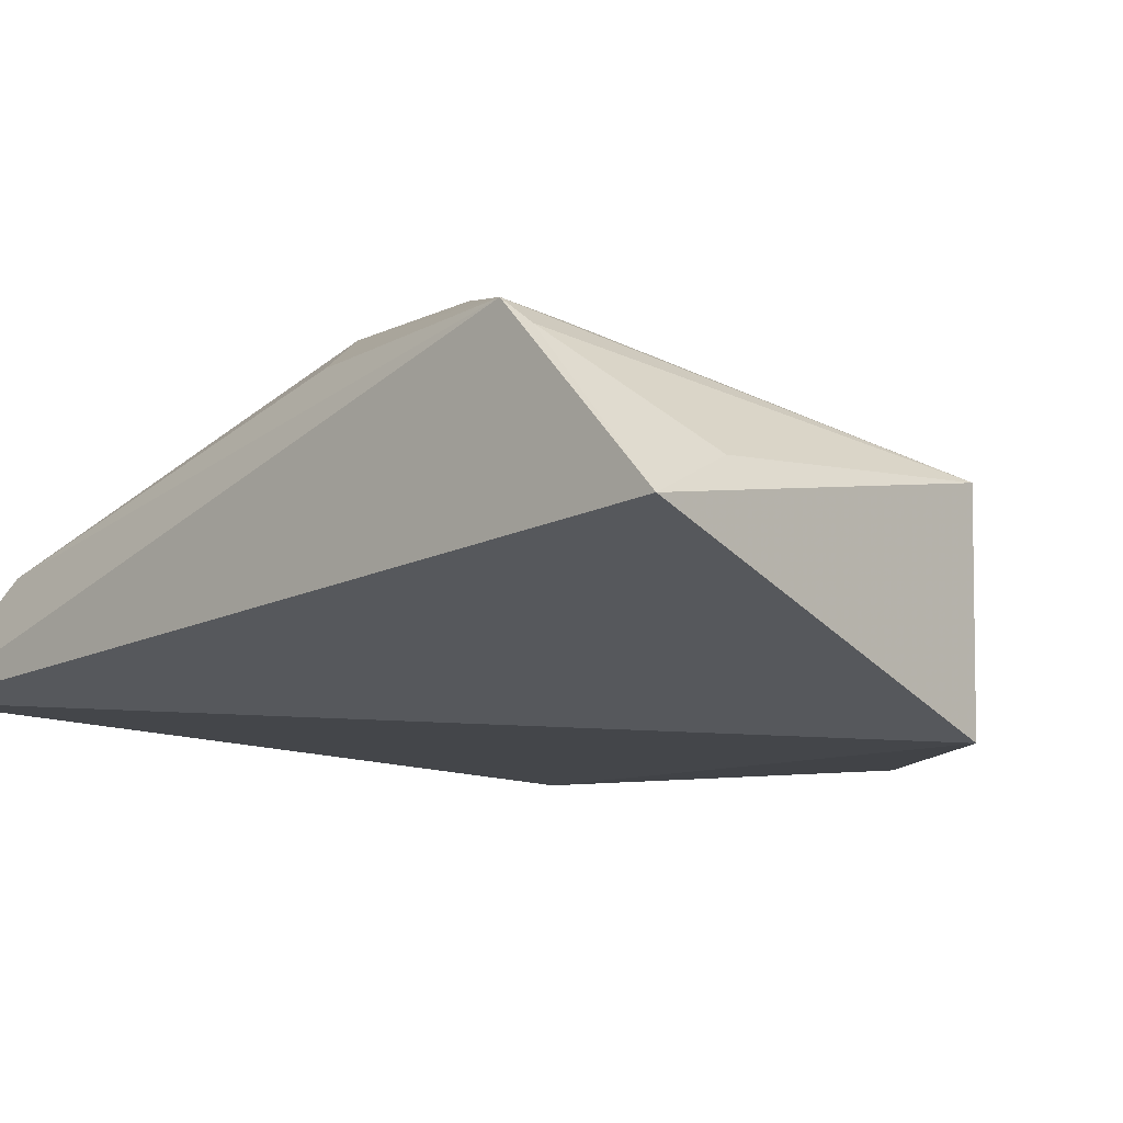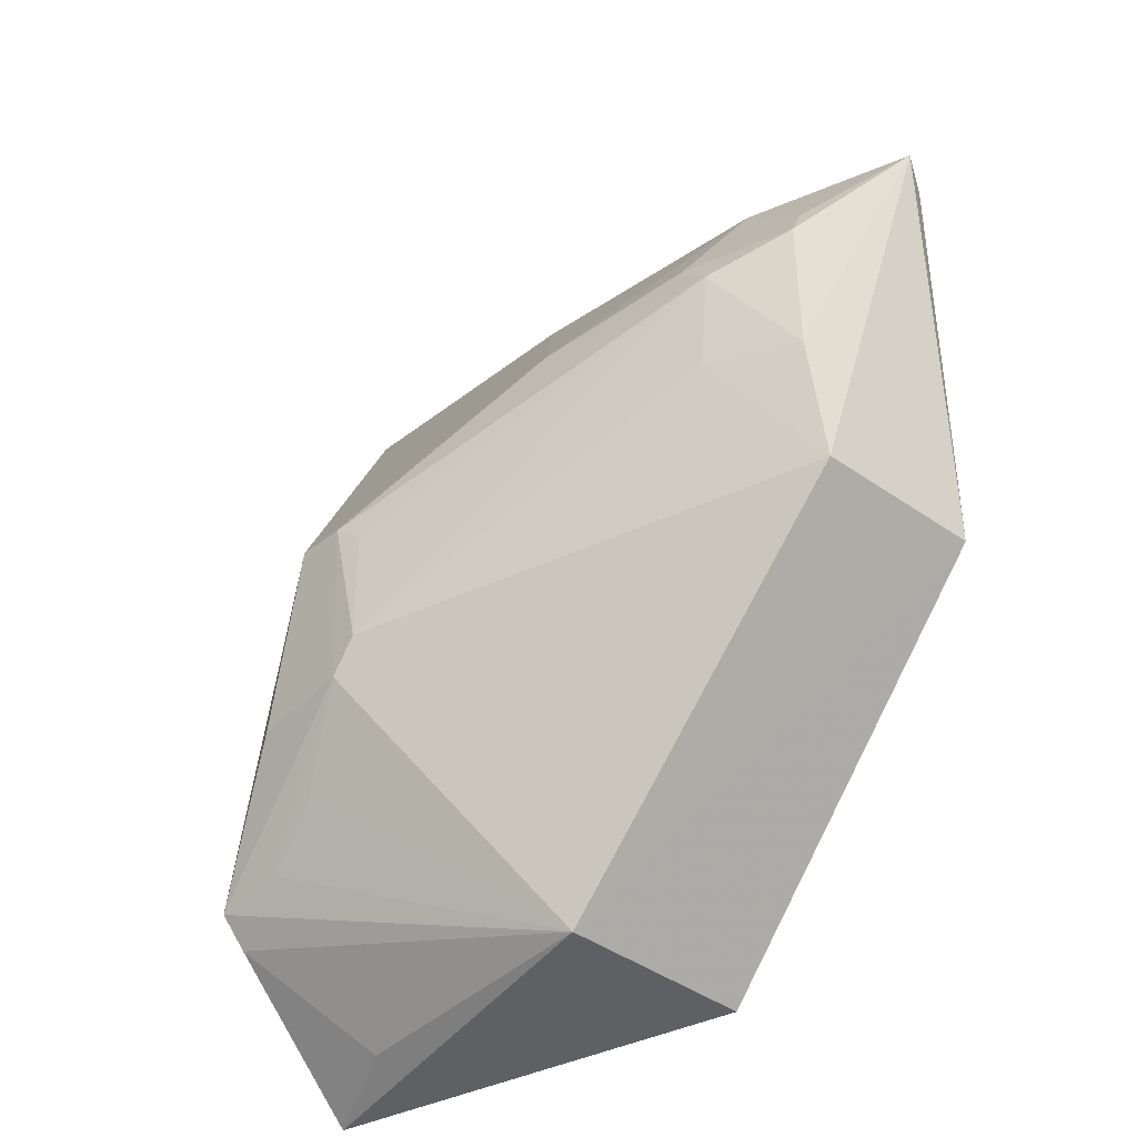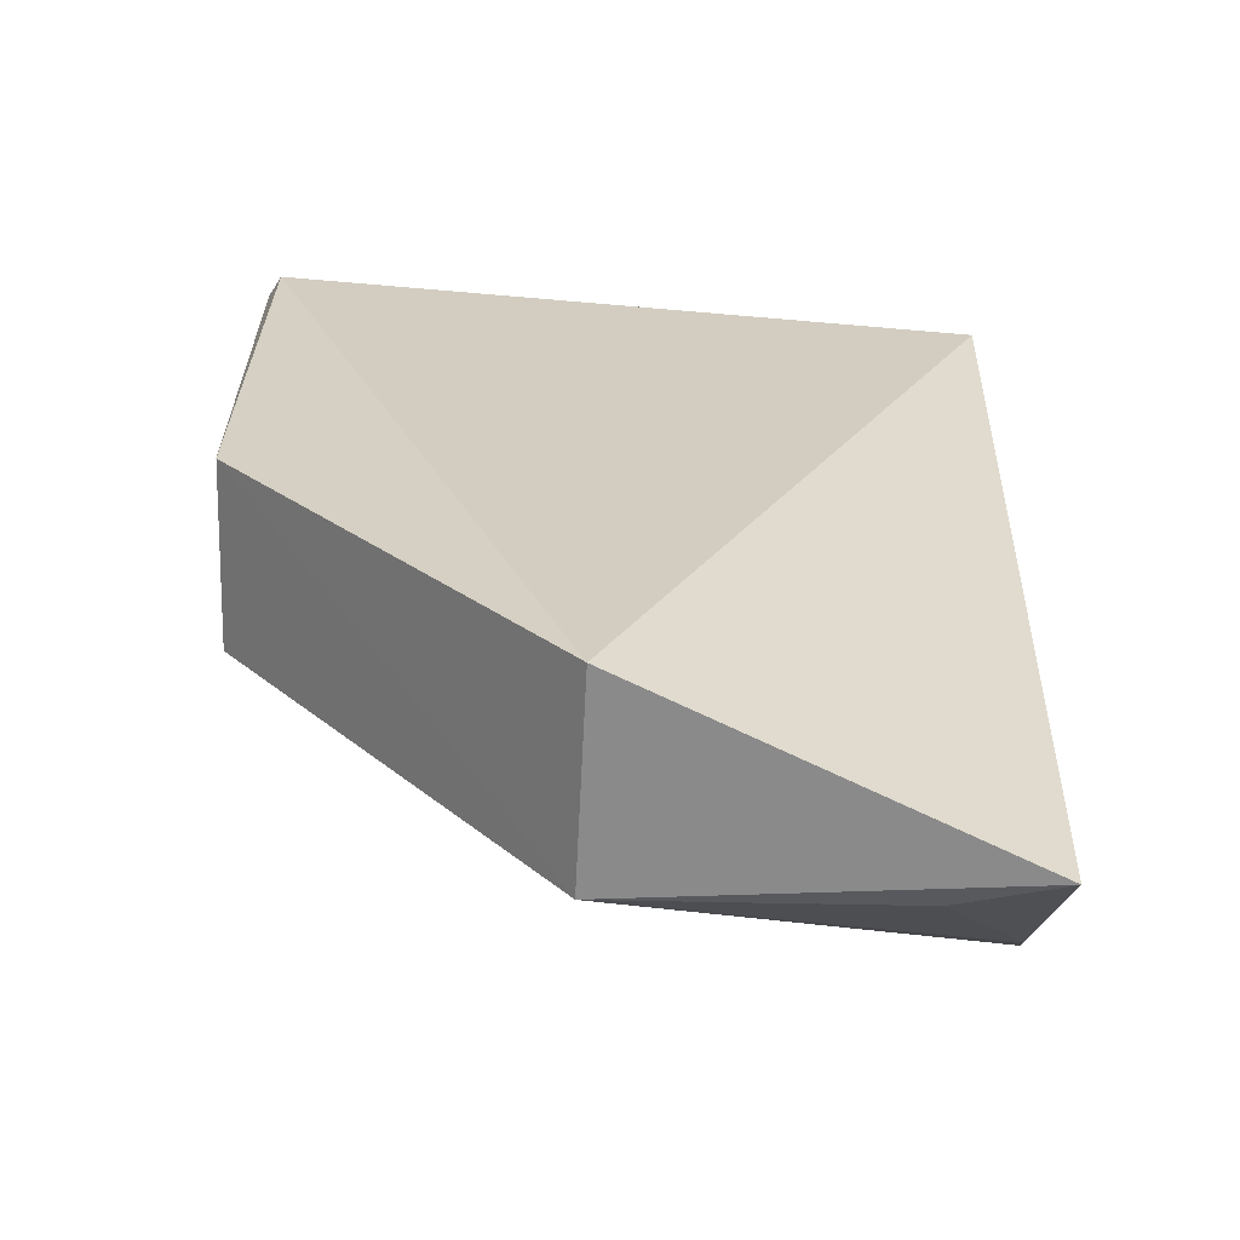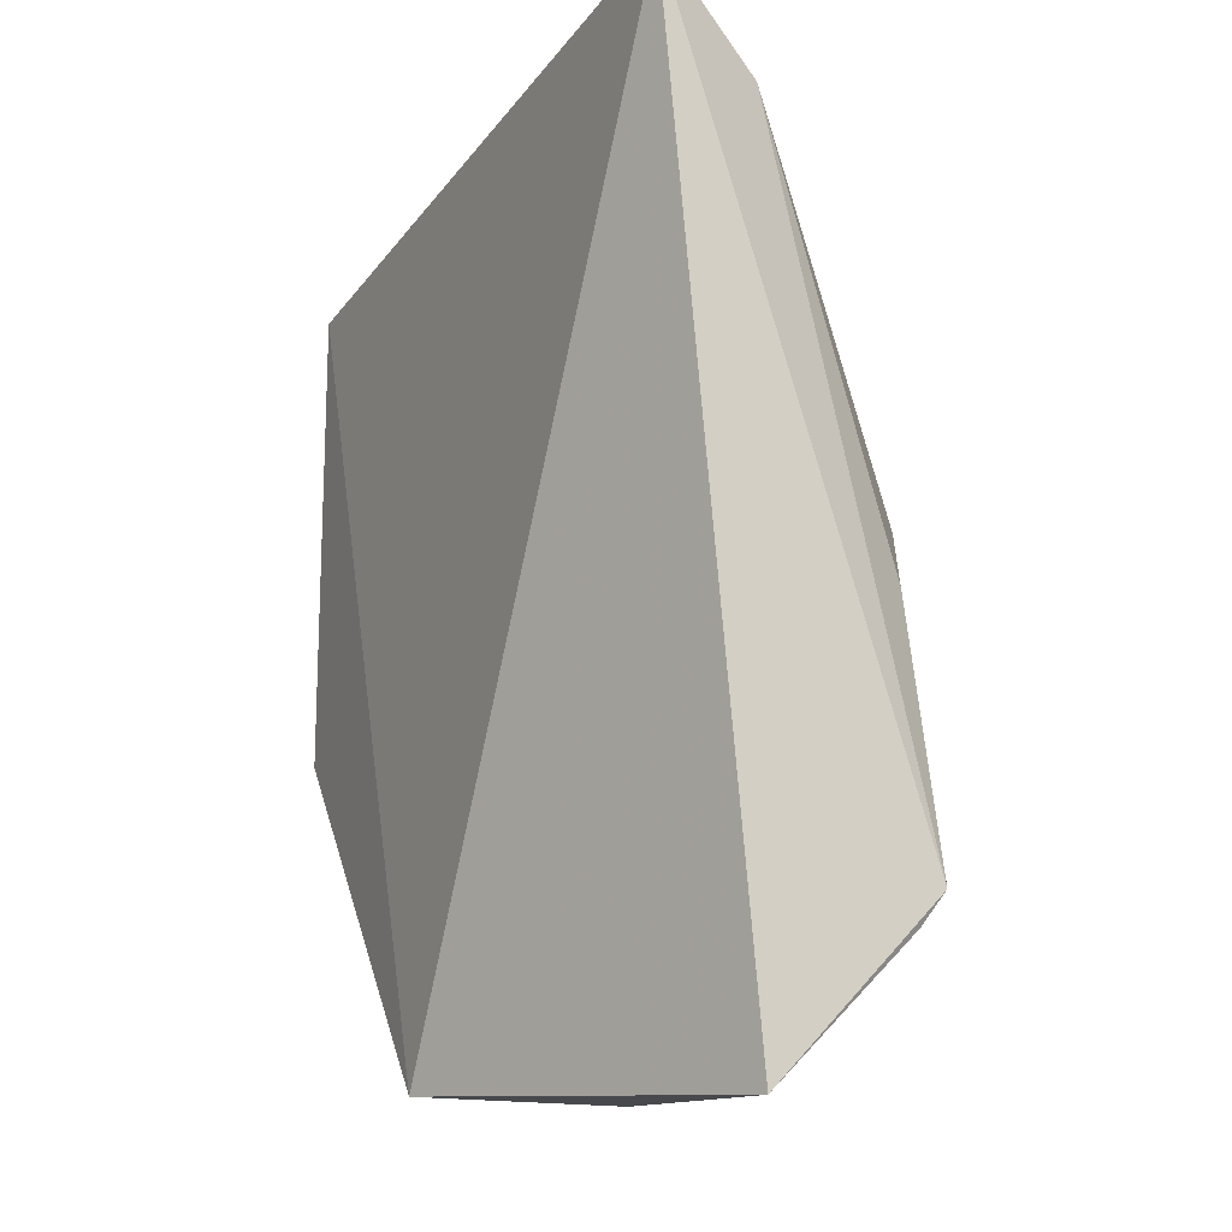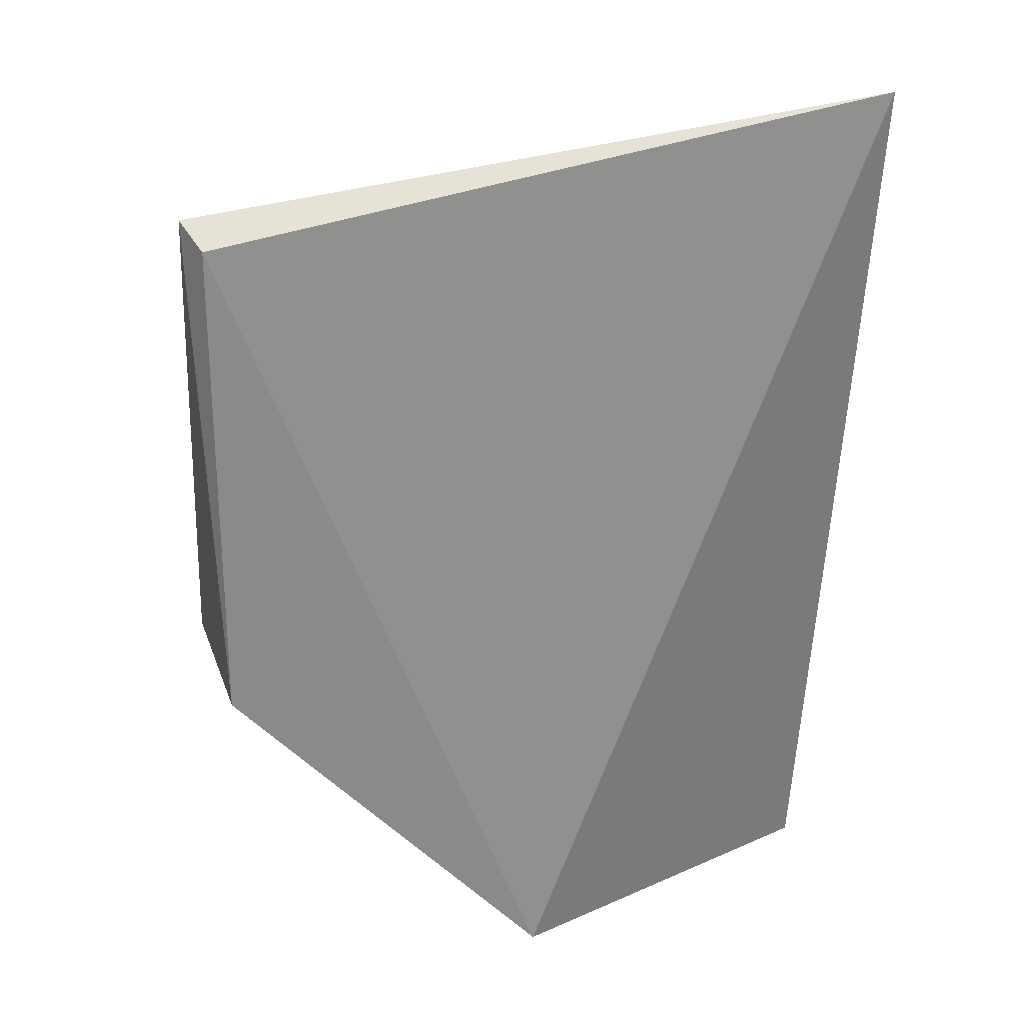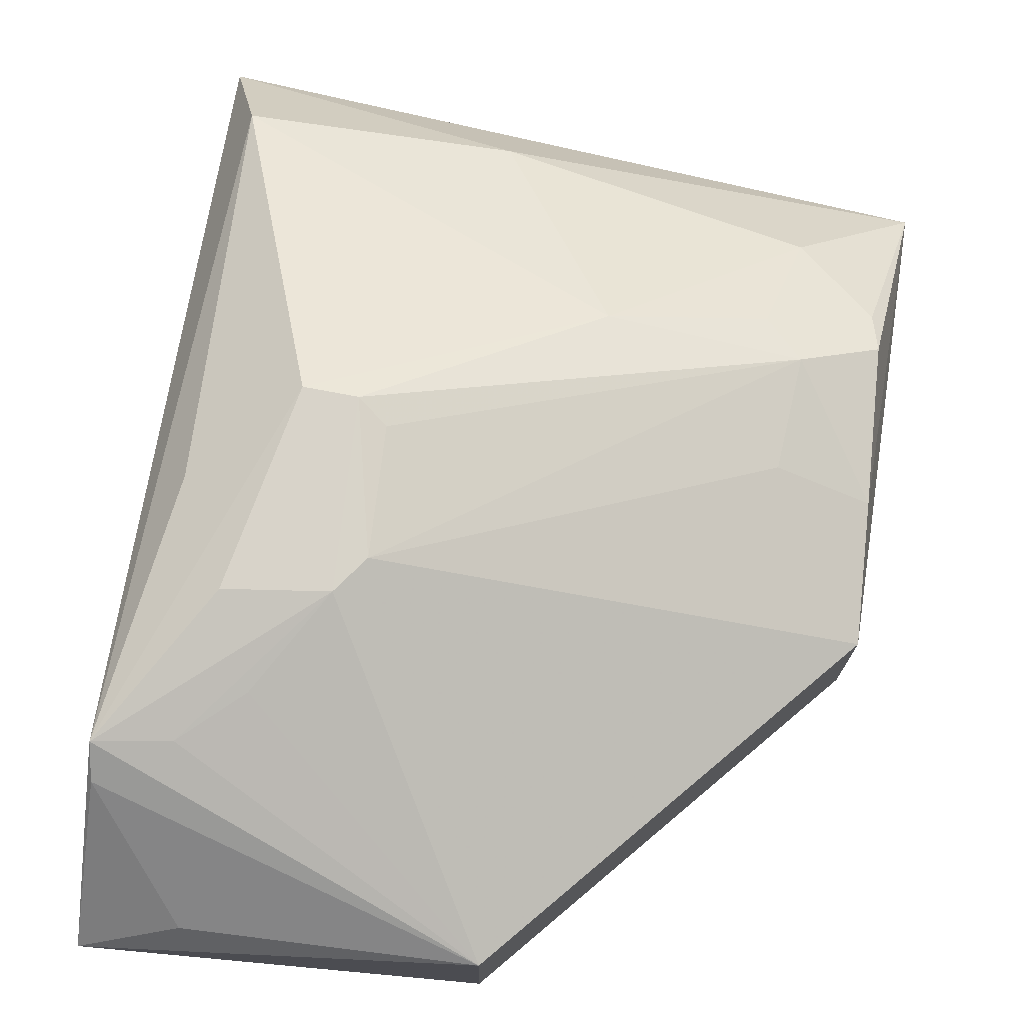
<metadata>
{"format":"obj","ext":"obj","renderer":"f3d","projection":"perspective","resolution":1024,"background":"white","views":[{"elev":-6.9,"azim":-42.4,"up":"+Z"},{"elev":-39.3,"azim":47.6,"up":"+Y"},{"elev":-64.1,"azim":177.7,"up":"+Y"},{"elev":-17.0,"azim":-113.0,"up":"+Y"},{"elev":26.2,"azim":162.6,"up":"+Y"},{"elev":74.7,"azim":8.3,"up":"+Z"}]}
</metadata>
<code>
v 0.1447 -0.1548 0.2528
v 0.2652 -0.01869 0.1756
v 0.2298 0.07931 0.2645
v -0.00674 0.1912 0.1982
v 0.1439 -0.1551 0.1756
v 0.2709 0.1718 0.1862
v 0.0563 0.02782 0.3111
v 0.2643 -0.01958 0.2446
v 0.2651 0.1632 0.1753
v 0.1097 0.1599 0.2318
v 0.001418 -0.1671 0.2344
v 0.08839 -0.02887 0.3089
v 0.2594 0.09334 0.2481
v 0.1576 0.08081 0.2784
v 0.00867 0.1567 0.2401
v 0.003723 -0.1031 0.2964
v 0.2263 0.03687 0.2647
v 0.07614 0.02709 0.3108
v 0.2618 0.03227 0.2504
v 0.2266 0.1348 0.2355
v 0.03811 -0.1568 0.2495
v 0.07827 -0.0423 0.309
v 0.01828 -0.004667 0.2922
v 0.08717 0.01868 0.3083
v 0.2157 0.09401 0.2623
v 0.2564 0.1087 0.2401
v 0.005158 -0.1154 0.2874
v 0.03169 -0.09847 0.2945
v 0.0401 -0.04706 0.3097
v 0.05443 -0.07893 0.2986
f 5 2 1
f 8 1 2
f 8 2 6
f 9 5 4
f 9 2 5
f 9 6 2
f 9 4 6
f 10 6 4
f 11 5 1
f 11 4 5
f 12 1 8
f 15 10 4
f 15 14 10
f 15 7 14
f 16 15 4
f 16 4 11
f 17 12 8
f 17 3 12
f 18 14 7
f 18 3 14
f 19 8 6
f 19 6 13
f 19 13 3
f 19 17 8
f 19 3 17
f 20 10 14
f 20 6 10
f 21 11 1
f 22 1 12
f 22 12 18
f 23 16 7
f 23 7 15
f 23 15 16
f 24 18 12
f 24 12 3
f 24 3 18
f 25 3 13
f 25 13 20
f 25 20 14
f 25 14 3
f 26 20 13
f 26 13 6
f 26 6 20
f 27 16 11
f 27 11 21
f 27 21 1
f 27 1 16
f 28 22 16
f 28 16 1
f 29 7 16
f 29 16 22
f 29 22 18
f 29 18 7
f 30 28 1
f 30 1 22
f 30 22 28

</code>
